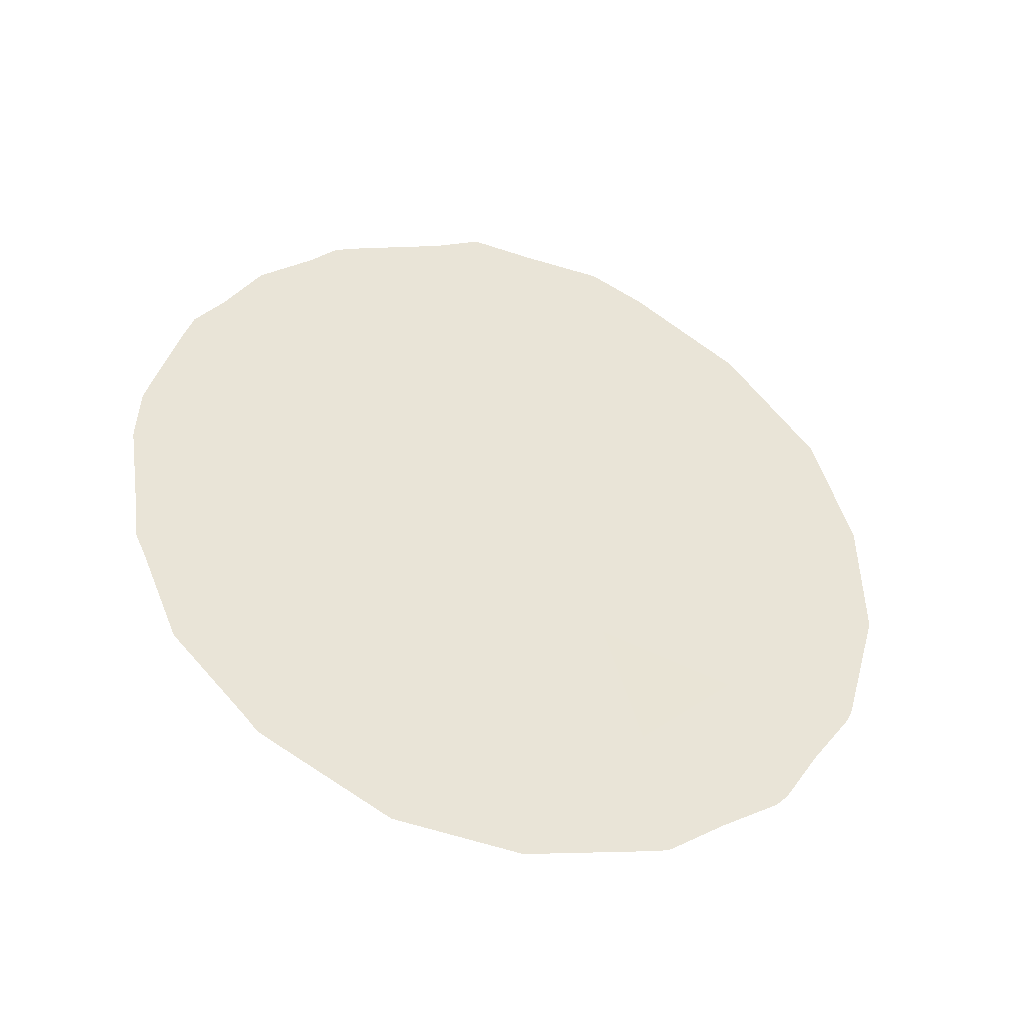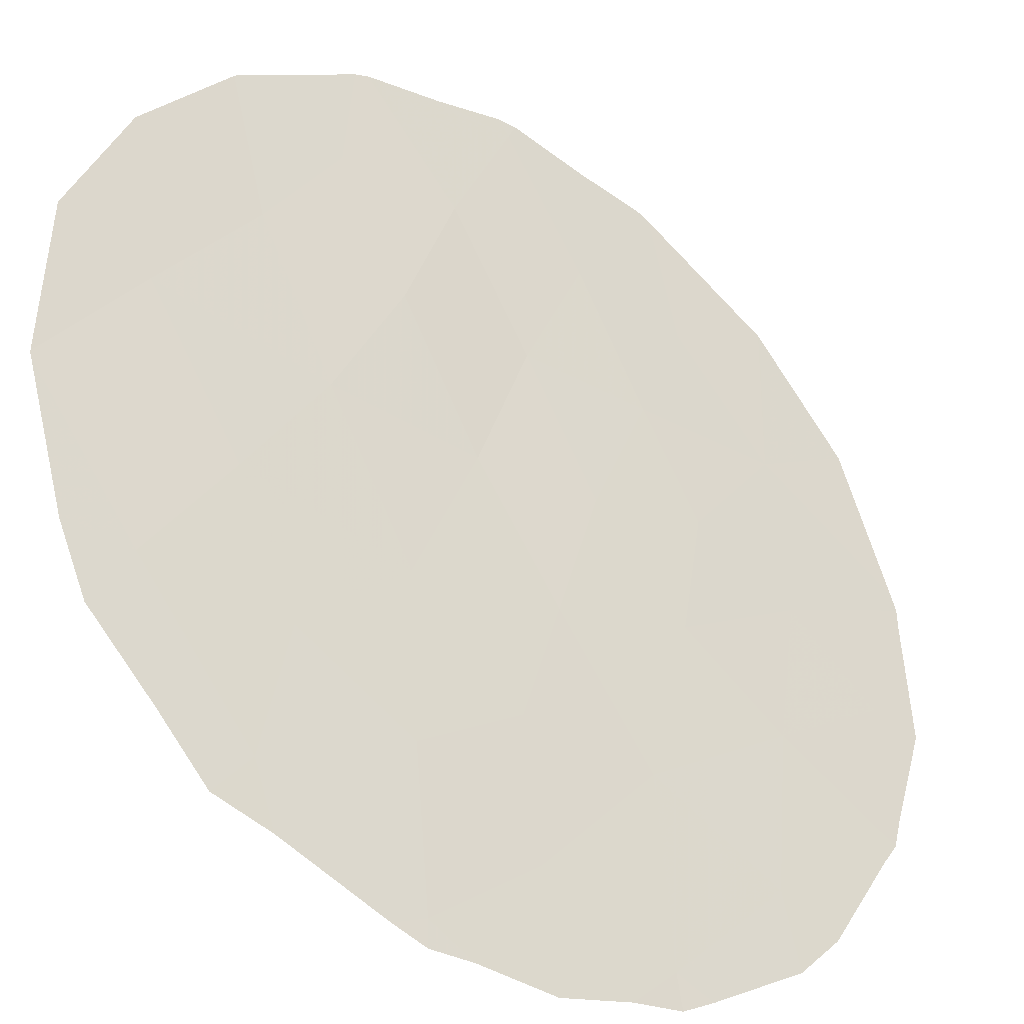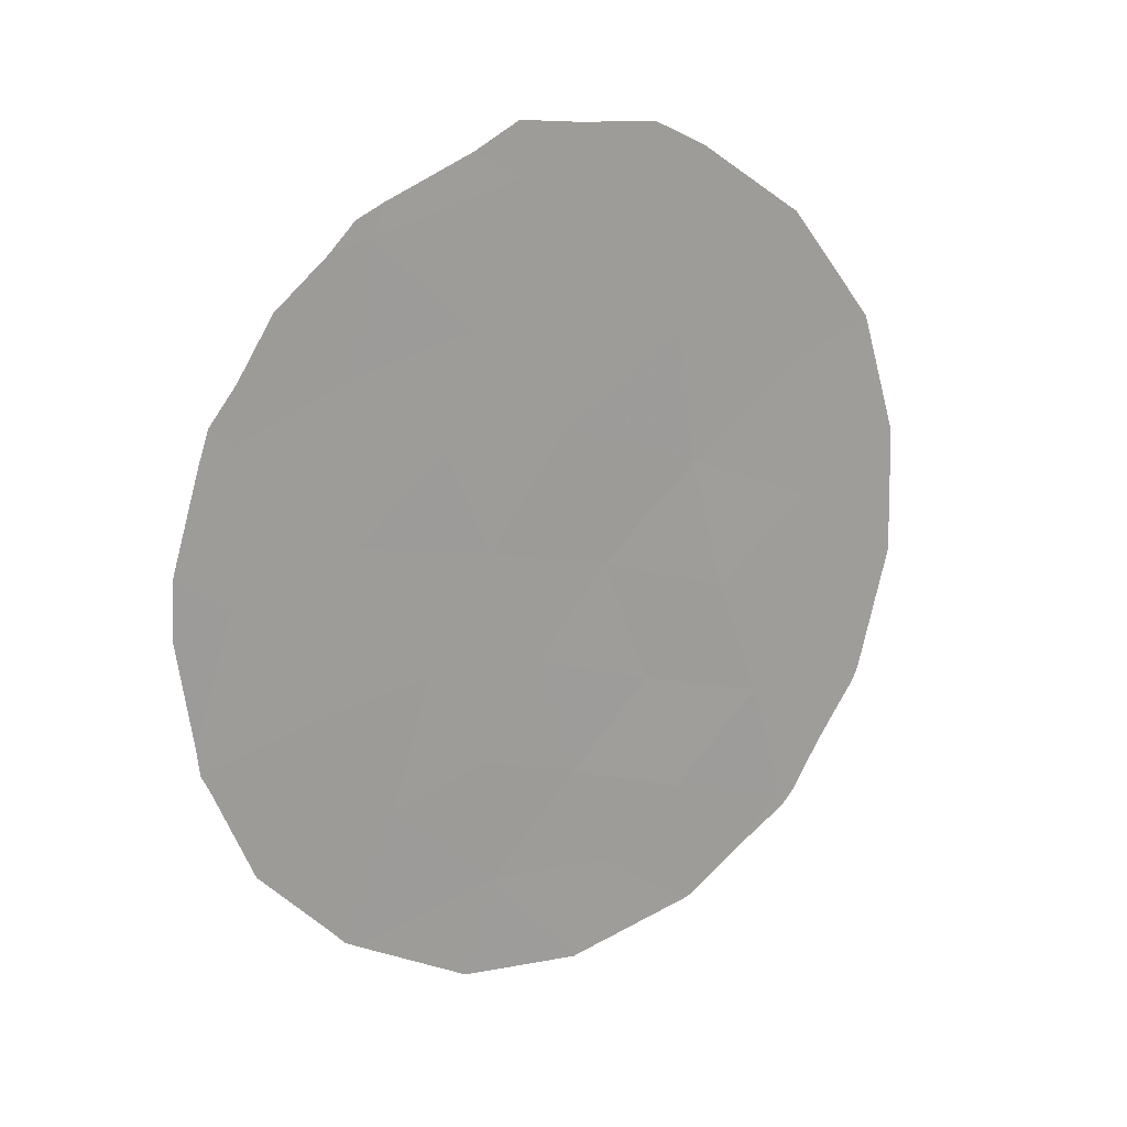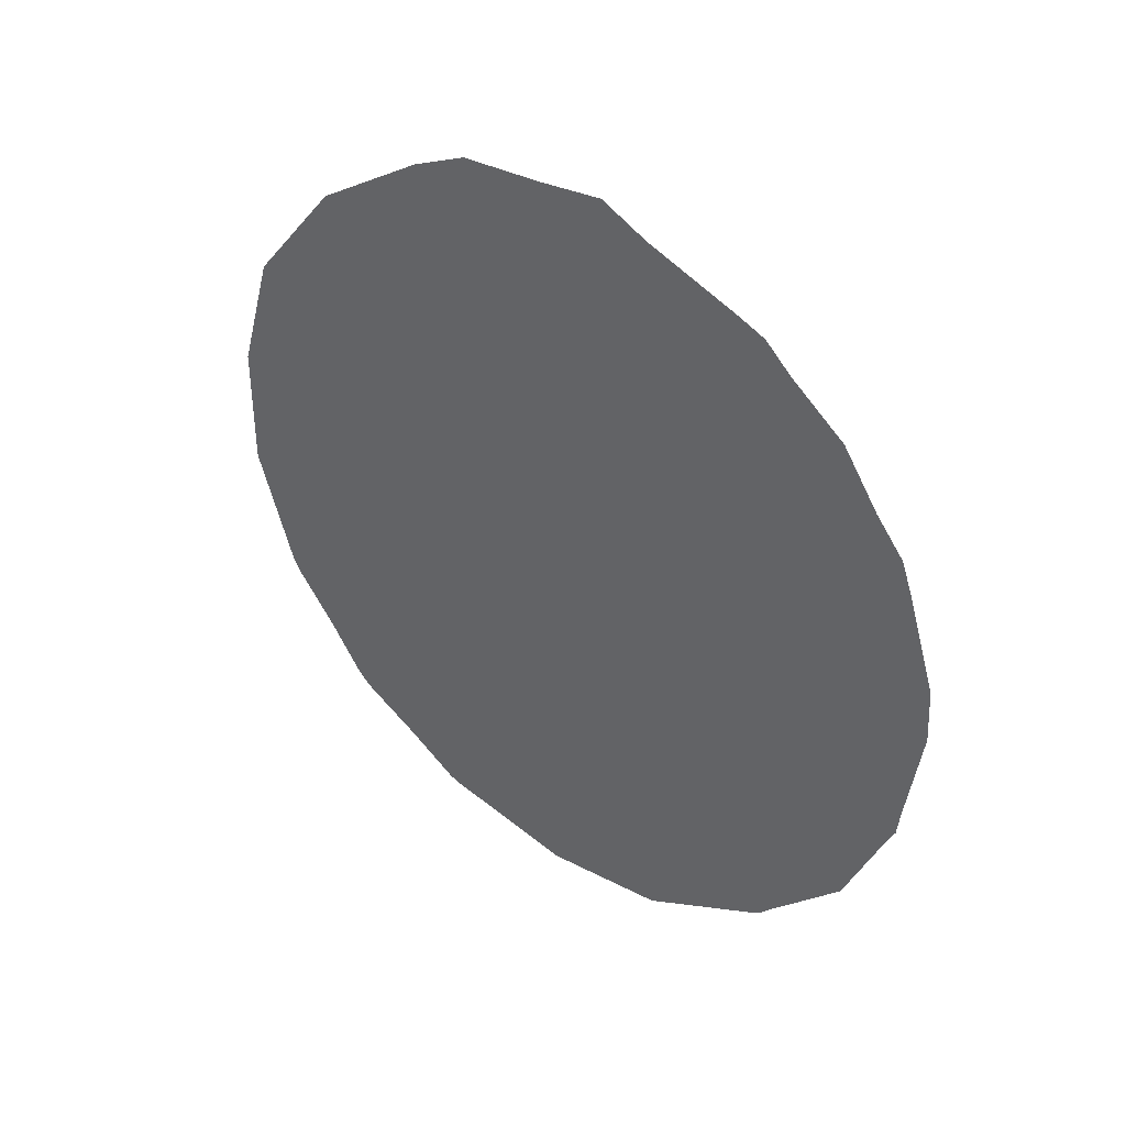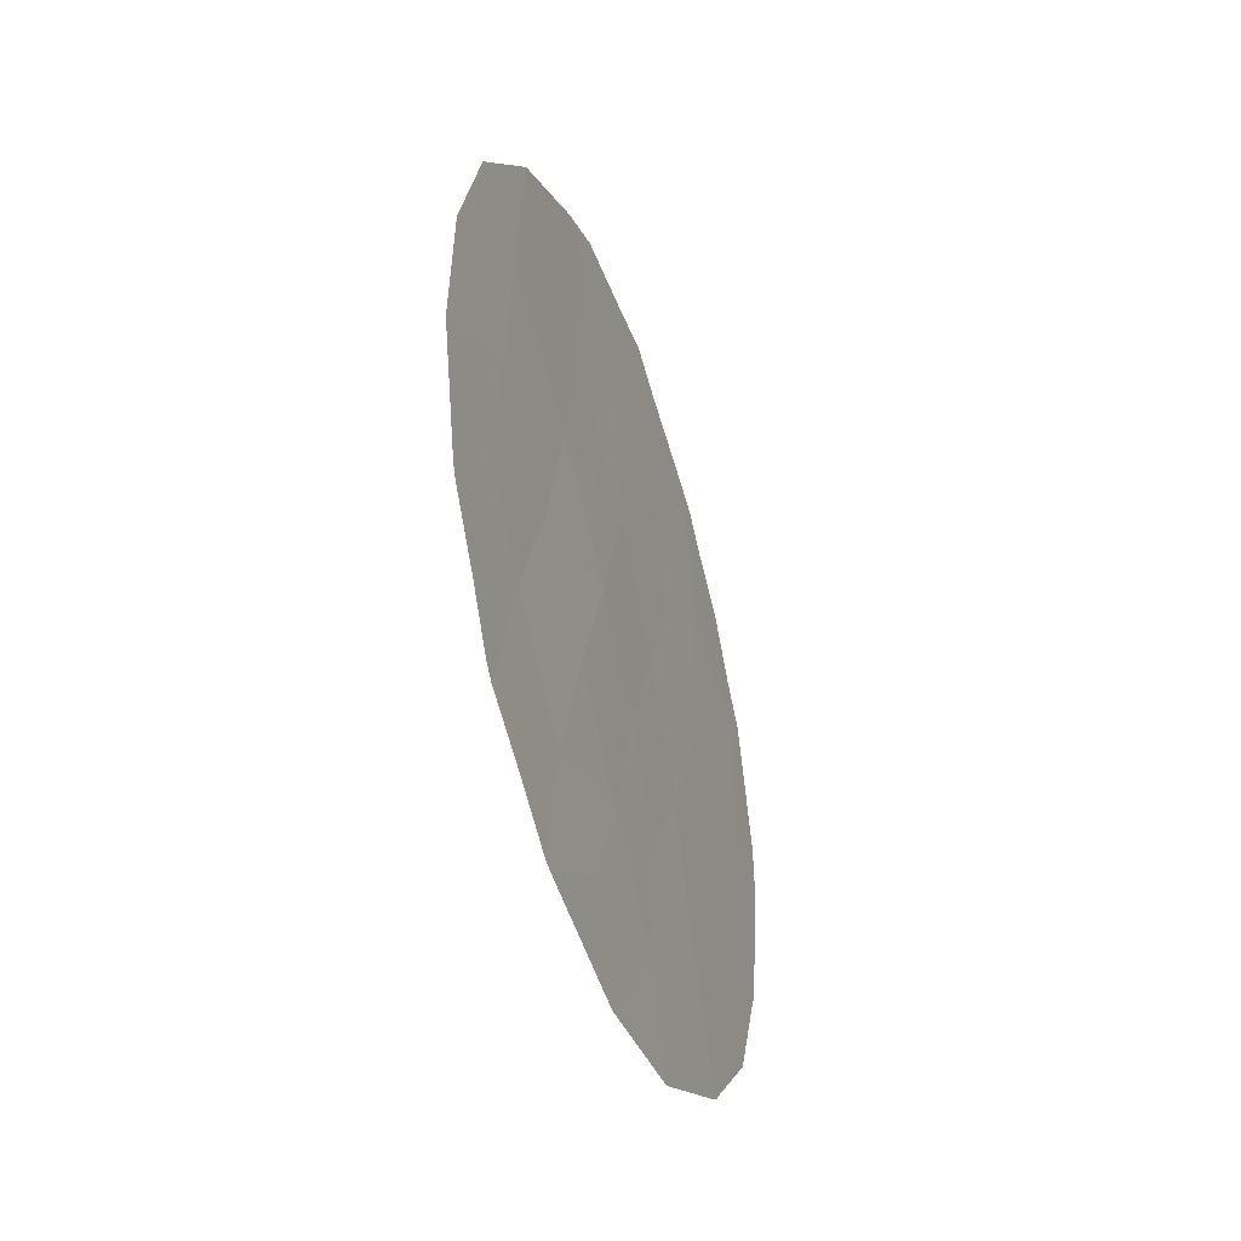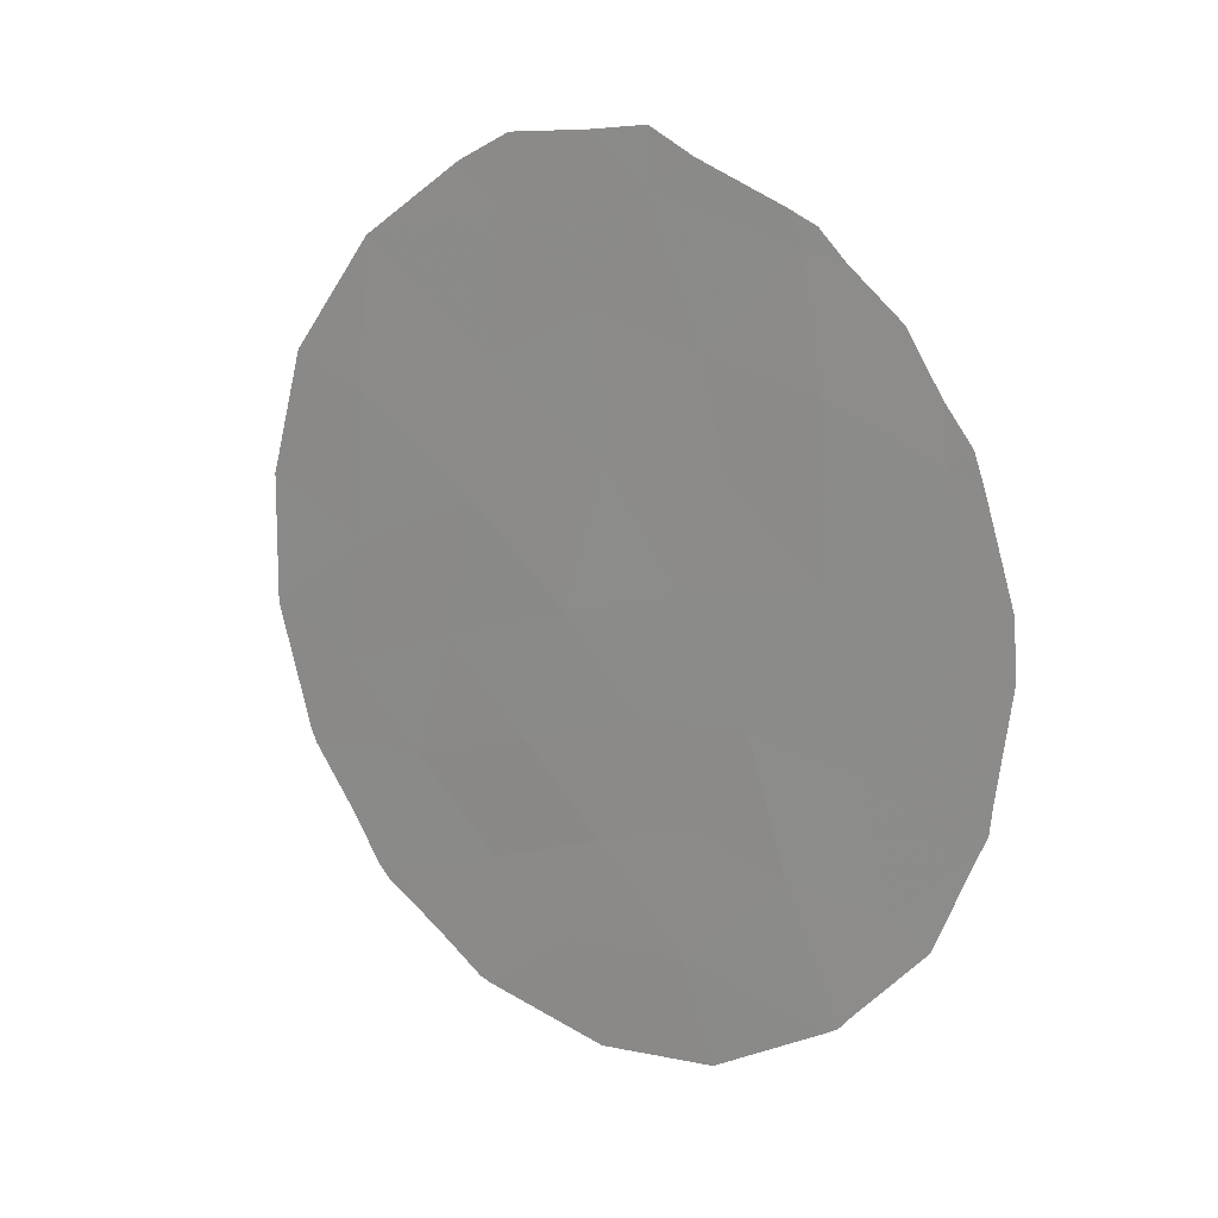
<metadata>
{"format":"obj","ext":"obj","renderer":"f3d","projection":"perspective","resolution":1024,"background":"white","views":[{"elev":-42.3,"azim":118.0,"up":"+Z"},{"elev":22.8,"azim":30.6,"up":"+Y"},{"elev":19.6,"azim":102.9,"up":"+Z"},{"elev":40.9,"azim":-8.4,"up":"+Z"},{"elev":-45.4,"azim":-116.2,"up":"+Z"},{"elev":15.6,"azim":-9.1,"up":"+Z"}]}
</metadata>
<code>
v 45.7 40.28 -15.95
v 43.89 42.19 -22.91
v 44.16 41.82 -13.91
v 41.59 44.56 -22.57
v 44.27 41.79 -21.31
v 41.95 44.16 -20.69
v 44.3 41.69 -15.93
v 43.84 42.16 -18.1
v 44.67 41.35 -19.4
v 44.78 41.17 -12.28
v 45.96 40.06 -19.26
v 45.33 40.71 -20.78
v 46.42 39.53 -12.84
v 47.16 38.85 -19.49
v 45.27 40.78 -22.73
v 41.25 44.78 -17.65
v 45.22 40.79 -17.59
v 42.97 43.13 -21.99
v 43.33 42.7 -20.07
v 46.7 39.28 -17.12
v 41.11 44.97 -19.5
v 45.38 40.6 -14.31
v 43.09 42.87 -12.7
v 42.73 43.28 -16.77
v 47.53 38.49 -21.32
v 46.41 39.61 -21.22
v 44.3 41.8 -24.41
v 47.93 38.03 -15.38
v 42.4 43.66 -18.83
v 46.66 39.3 -14.71
v 48.06 37.93 -17.67
v 41.32 44.66 -15.44
v 42.93 43.06 -14.73
v 41.54 44.61 -22.82
v 41.41 44.75 -22.63
v 41.03 45.11 -21.83
v 41.47 44.48 -13.19
v 42.61 43.34 -12.11
v 46.28 39.67 -12.39
v 45.29 40.65 -11.85
v 46.59 39.36 -12.59
v 48.36 37.65 -20.28
v 47.95 38.07 -21.67
v 47.47 38.49 -13.67
v 46.88 39.08 -12.99
v 46.87 39.15 -23.2
v 47.01 39.01 -23.09
v 44.3 41.8 -24.42
v 44.3 41.8 -24.42
v 42.18 43.97 -23.37
v 42.75 43.38 -23.93
v 44.79 41.15 -11.49
v 47.87 38.1 -14.54
v 48.17 37.79 -15.08
v 48.48 37.53 -19.93
v 48.5 37.5 -19.54
v 41.44 44.52 -13.22
v 40.56 45.56 -20.94
v 48.67 37.33 -17.93
v 40.09 45.99 -18.8
v 40.1 45.98 -18.88
v 40.5 45.63 -20.75
v 40.1 45.95 -16.87
v 40.14 45.9 -16.67
v 40.48 45.51 -14.97
v 41.43 44.53 -13.24
v 48.63 37.36 -17.06
v 47.16 38.85 -22.84
v 44.31 41.79 -24.42
v 45.63 40.43 -24.19
v 44.26 41.84 -24.41
v 42.87 43.26 -23.99
v 48.3 37.67 -15.57
v 43.22 42.73 -11.69
v 44.11 41.83 -11.6
f 4 35 34
f 4 36 35
f 23 38 37
f 3 33 7
f 10 13 39
f 10 39 40
f 13 41 39
f 8 24 29
f 25 43 42
f 23 33 3
f 13 30 44
f 13 44 45
f 15 2 27
f 20 31 28
f 29 24 16
f 8 7 24
f 2 15 5
f 26 15 46
f 26 46 47
f 12 5 15
f 17 8 9
f 27 48 49
f 7 8 17
f 14 26 25
f 18 4 50
f 18 50 51
f 9 8 19
f 5 12 9
f 10 40 52
f 28 54 53
f 11 17 9
f 17 11 20
f 7 17 1
f 1 22 7
f 31 14 55
f 31 55 56
f 10 23 3
f 33 23 37
f 33 37 57
f 6 4 18
f 4 6 58
f 4 58 36
f 6 18 19
f 18 2 5
f 8 29 19
f 5 9 19
f 19 18 5
f 1 17 20
f 22 30 13
f 31 56 59
f 21 16 60
f 21 60 61
f 6 21 62
f 6 62 58
f 6 29 21
f 29 16 21
f 16 32 64
f 16 64 63
f 24 32 16
f 21 61 62
f 32 66 65
f 13 10 22
f 7 33 24
f 12 11 9
f 31 59 67
f 14 25 42
f 14 42 55
f 25 68 43
f 30 28 53
f 30 53 44
f 15 27 69
f 15 69 70
f 12 26 11
f 27 2 72
f 27 72 71
f 28 31 67
f 28 67 73
f 28 73 54
f 13 45 41
f 15 26 12
f 23 10 75
f 23 75 74
f 27 49 69
f 27 71 48
f 11 26 14
f 25 26 47
f 25 47 68
f 2 18 51
f 2 51 72
f 4 34 50
f 15 70 46
f 28 30 20
f 11 14 20
f 22 3 7
f 30 22 1
f 32 33 57
f 32 57 66
f 29 6 19
f 10 3 22
f 16 63 60
f 30 1 20
f 31 20 14
f 32 65 64
f 24 33 32
f 23 74 38
f 10 52 75

</code>
